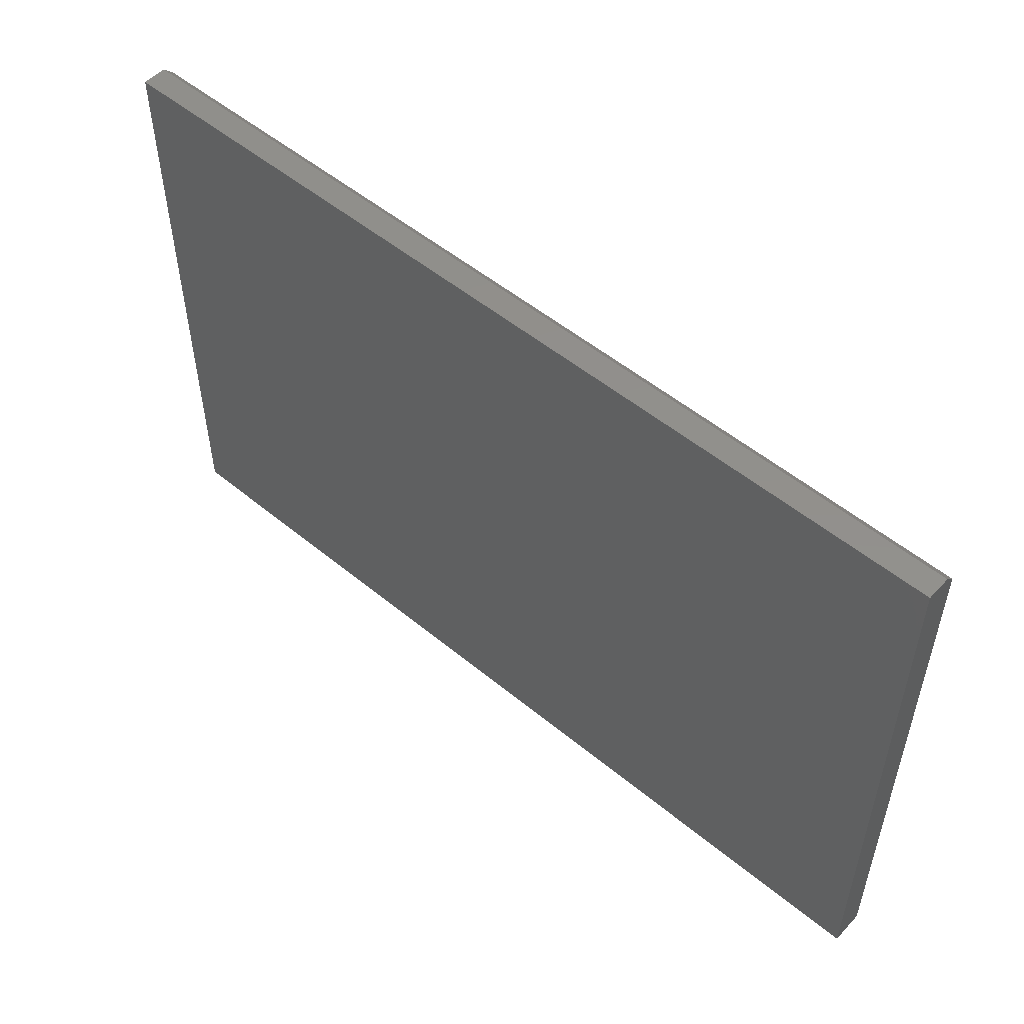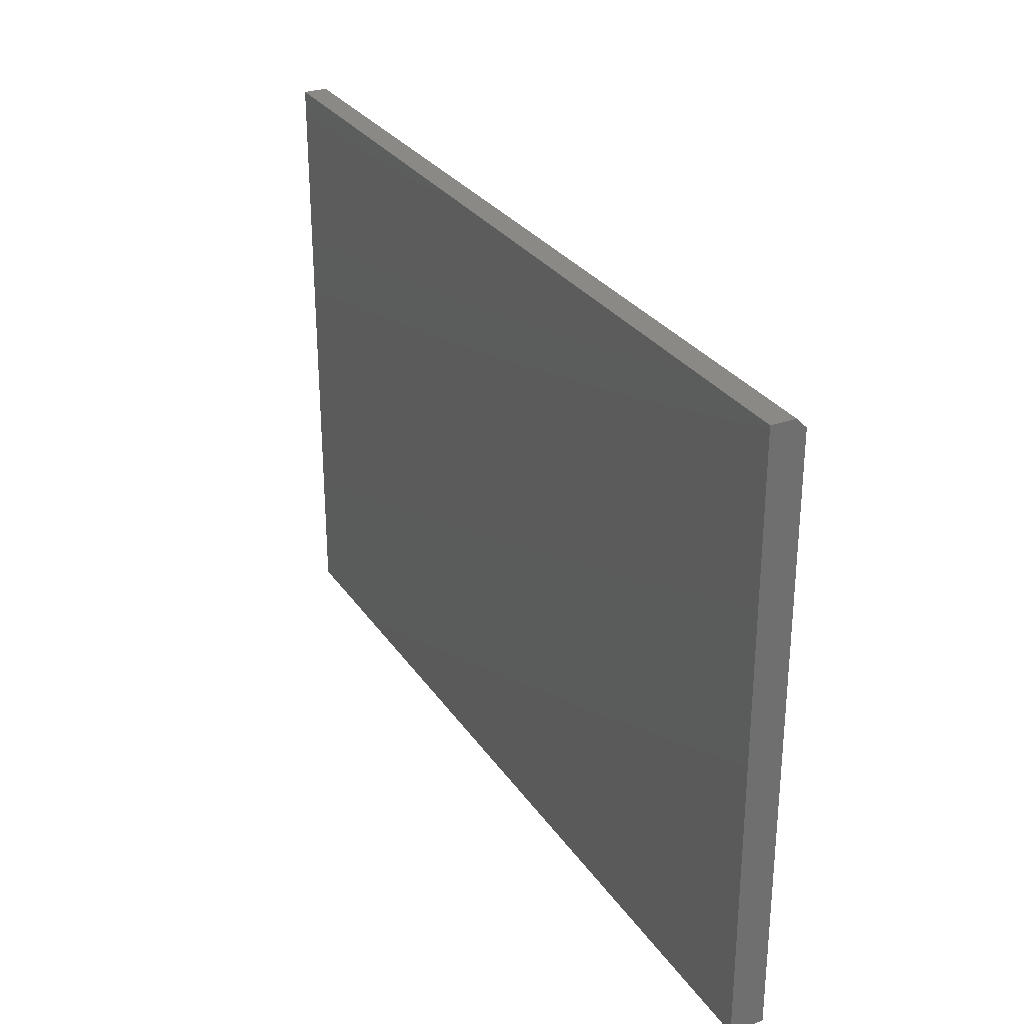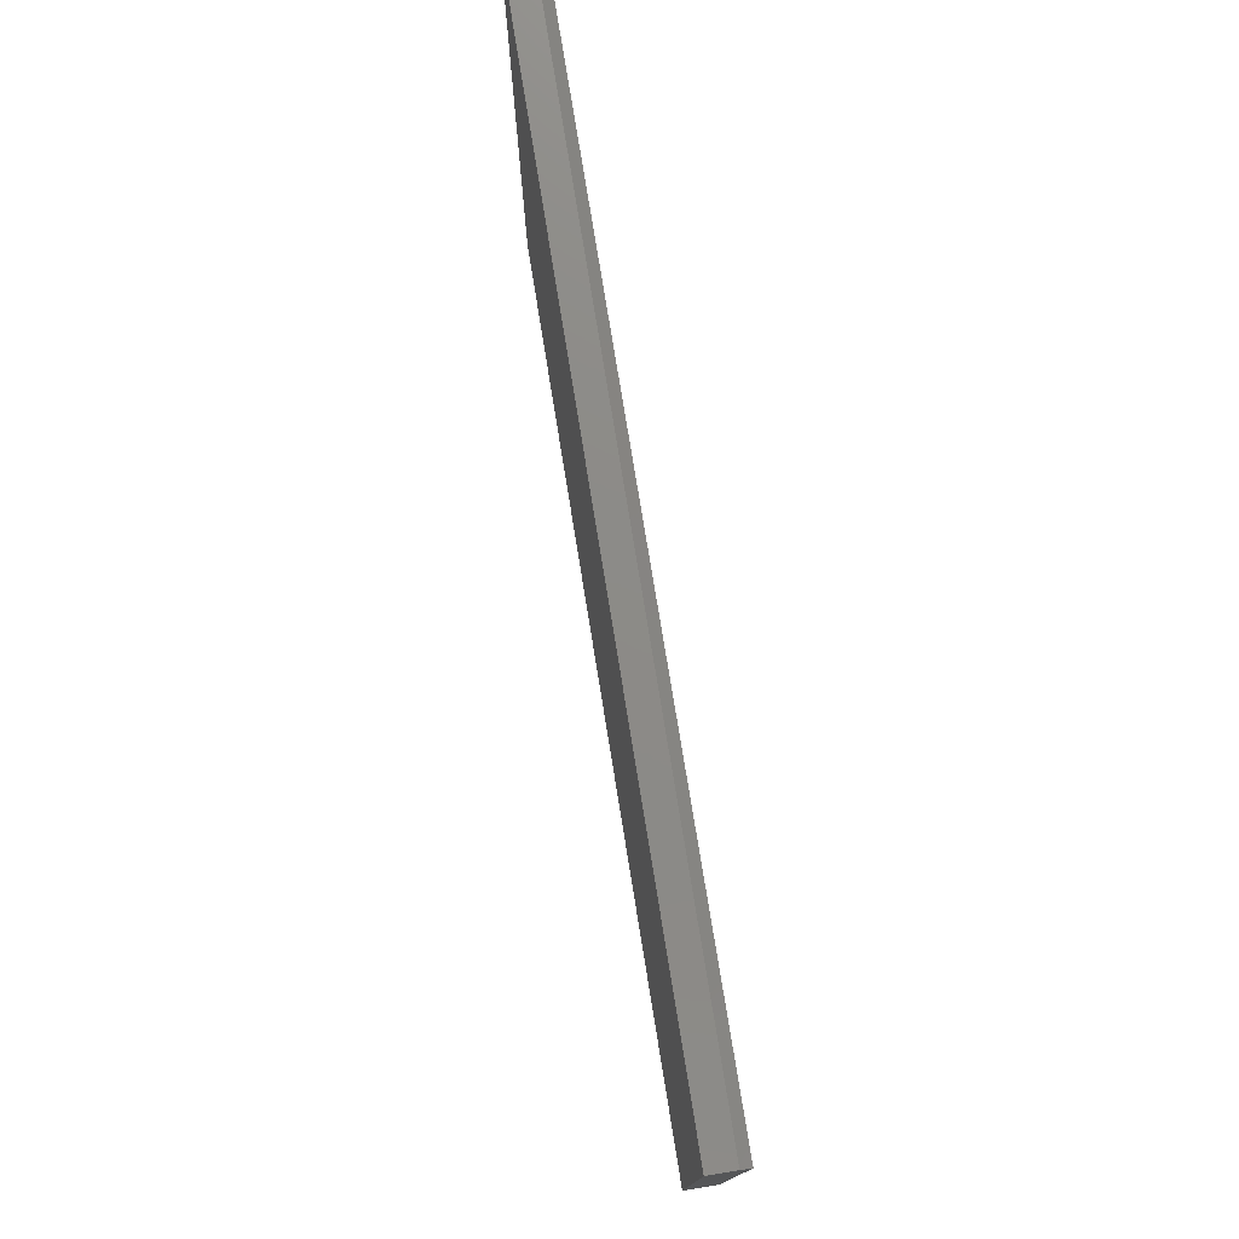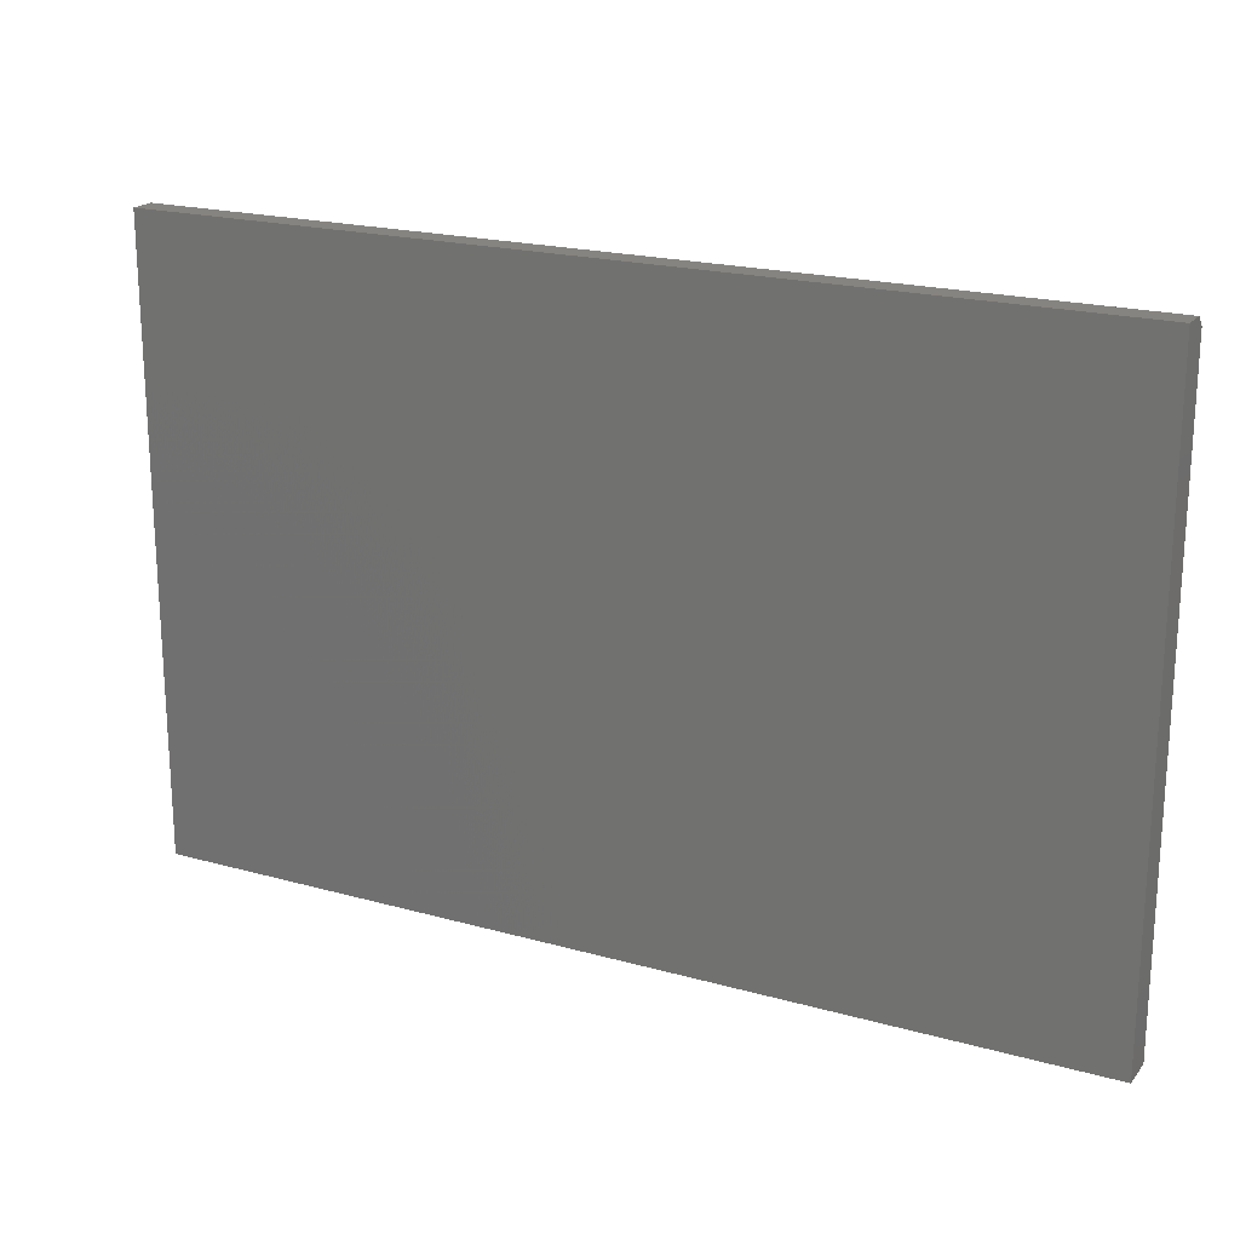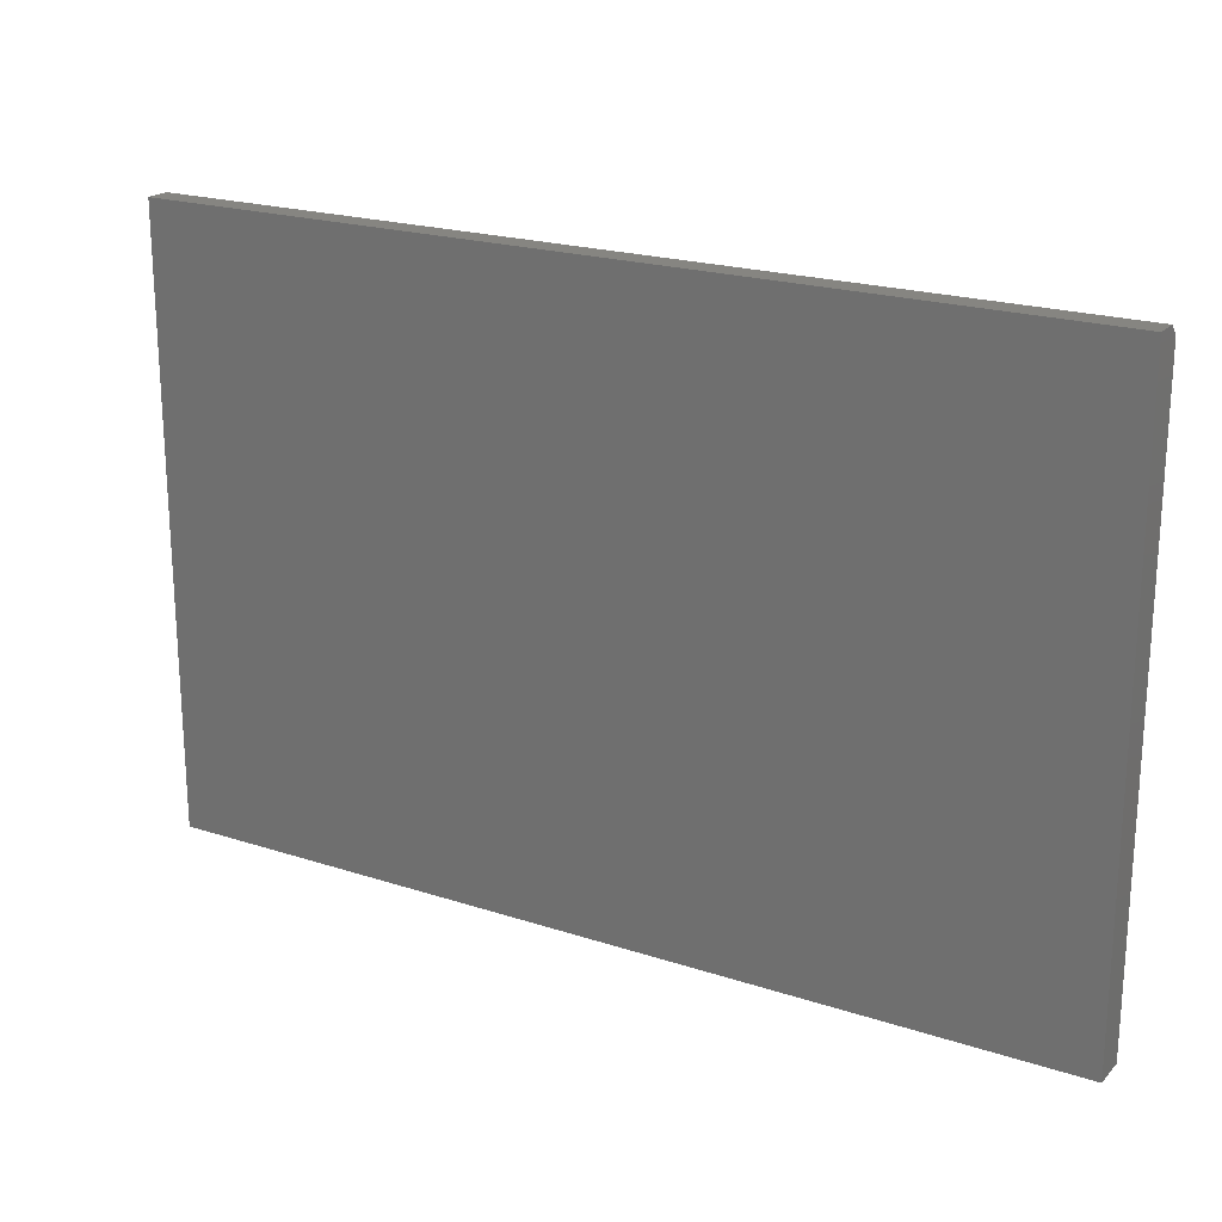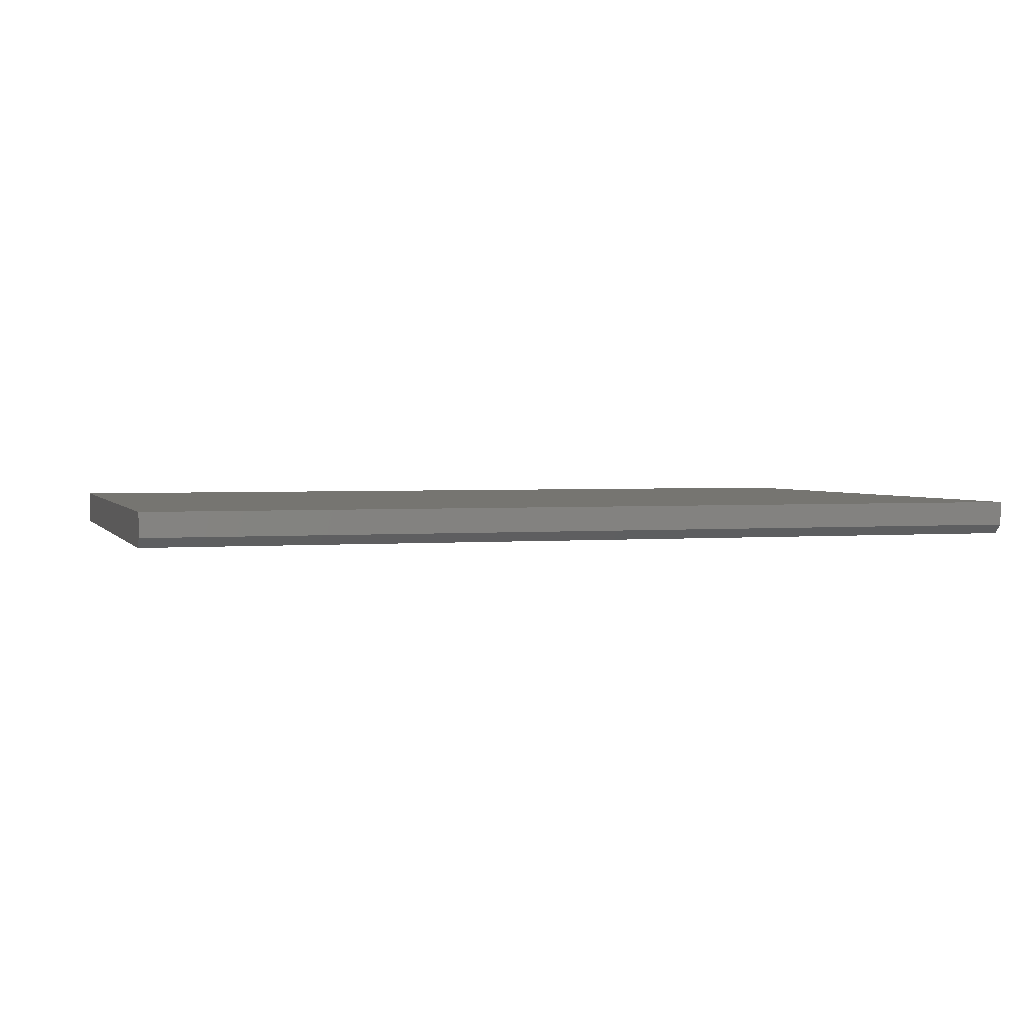
<metadata>
{"format":"stl","ext":"stl","renderer":"f3d","projection":"perspective","resolution":1024,"background":"white","views":[{"elev":52.8,"azim":-138.5,"up":"+Z"},{"elev":28.9,"azim":-117.4,"up":"+Z"},{"elev":76.6,"azim":-99.2,"up":"+Z"},{"elev":20.1,"azim":-152.8,"up":"+Z"},{"elev":20.9,"azim":-149.6,"up":"+Z"},{"elev":2.3,"azim":-17.2,"up":"+Y"}]}
</metadata>
<code>
# stl→obj: 12 verts, 20 faces
v 0.7188 -0.05469 0.5756
v 0.7188 -0.03906 0.5912
v -0.75 -0.05469 0.5756
v -0.5645 -0.03906 0.5912
v -0.75 -0.03906 0.5912
v -0.75 -0.05469 -0.3828
v 0.7188 -0.05469 -0.3828
v -0.75 0 -0.3828
v -0.75 5.407e-17 0.5912
v -0.5645 7.467e-17 0.5912
v 0.7188 2.171e-16 0.5912
v 0.7188 1.631e-16 -0.3828
f 1 2 3
f 3 2 4
f 3 4 5
f 6 7 3
f 3 7 1
f 8 6 9
f 9 6 3
f 9 3 5
f 4 10 5
f 5 10 9
f 2 11 4
f 4 11 10
f 7 12 1
f 1 12 11
f 1 11 2
f 9 10 8
f 8 10 11
f 8 11 12
f 6 8 7
f 7 8 12

</code>
